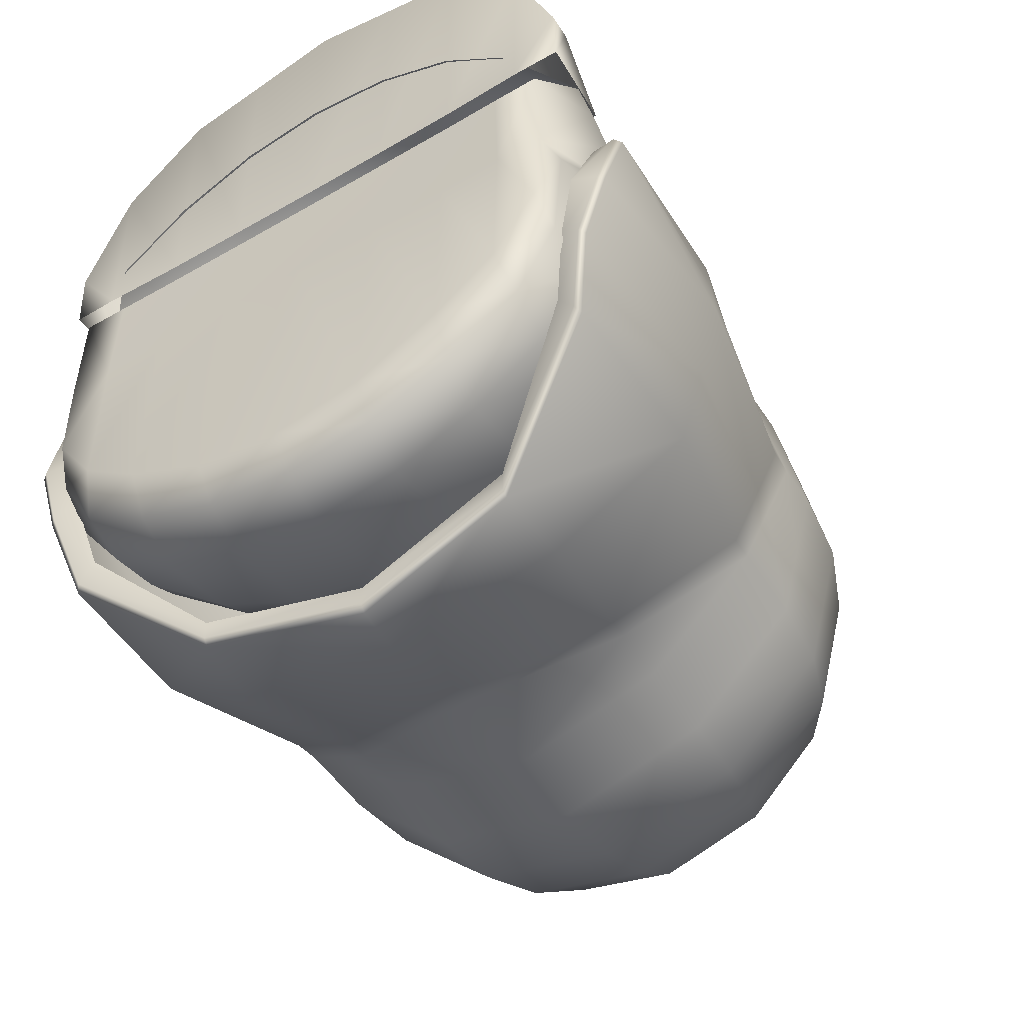
<metadata>
{"format":"obj","ext":"obj","renderer":"f3d","projection":"perspective","resolution":1024,"background":"white","views":[{"elev":-51.4,"azim":32.2,"up":"+Z"}]}
</metadata>
<code>
g default
v 0.9248 -0.991 -0.2857
v 0.9912 -0.991 -0.03797
v 0.9902 -1.14 -0.03797
v 0.925 -1.201 -0.2855
v 0.9971 -1.236 -0.04793
v 0.9311 -1.293 -0.297
v 1.153 -1.95 -0.1934
v 1.074 -1.934 -0.4541
v 1.101 -2.551 -0.1954
v 1.032 -2.56 -0.4625
v 0.9634 -2.482 -0.7296
v 0.9489 -2.503 -0.7125
v 0.5585 -2.274 -1.063
v 1.016 -2.577 -0.4495
v 1.082 -2.564 -0.1865
v 0.9953 -2.573 -0.1411
v 0.9456 -2.558 -0.3902
v 0.8959 -2.503 -0.6393
v 0.5585 -2.274 -0.9952
v 0.0291 -2.218 -1.125
v 0.0291 -2.218 -1.195
v 0.56 -2.254 -1.085
v 0.02864 -2.198 -1.217
v -0.5243 -2.27 -0.995
v -0.5243 -2.27 -1.063
v -0.5264 -2.249 -1.085
v 0.02569 -2.048 -1.227
v 0.5753 -2.008 -1.089
v 0.9845 -1.917 -0.7148
v 0.501 -1.537 -0.9084
v 0.8651 -1.35 -0.546
v -0.9581 -2.414 -0.7274
v -1.023 -2.526 -0.4614
v -1.067 -1.934 -0.4541
v -0.9673 -1.917 -0.7148
v -0.5477 -2.008 -1.077
v 0.01196 -1.657 -1.041
v 0.01013 -1.589 -1.028
v 0.499 -1.463 -0.8954
v -0.4926 -1.537 -0.9084
v -0.8638 -1.35 -0.546
v -0.9299 -1.294 -0.297
v -1.146 -1.951 -0.1934
v -0.996 -1.238 -0.04793
v -1.089 -1.838 0.1182
v -1.12 -2.475 0.106
v -1.039 -2.193 0.408
v -0.9401 -2.225 0.4033
v -0.7537 -2.007 0.6167
v -0.8073 -1.994 0.6337
v -1.018 -2.223 0.4058
v -1.1 -2.498 0.1105
v -1.07 -2.564 -0.1865
v -1.089 -2.551 -0.1954
v -0.9435 -2.436 -0.7104
v -1.007 -2.543 -0.4485
v -1.013 -2.481 0.1311
v -0.9825 -2.526 -0.1411
v -0.9362 -2.524 -0.3891
v -0.8899 -2.436 -0.6371
v -0.5228 -1.619 0.8266
v -0.4969 -1.413 0.8194
v -0.7383 -1.355 0.6563
v -0.2568 -1.6 0.9461
v -0.7353 -0.9911 0.659
v -0.7122 -0.7346 0.6359
v -0.8711 -0.7346 0.4407
v -0.9018 -0.9911 0.4576
v -0.9017 -1.205 0.4571
v -0.7353 -1.267 0.6583
v -0.9066 -1.297 0.4532
v -0.8295 -1.672 0.6482
v -0.546 -1.803 0.833
v -0.2644 -1.738 0.9541
v -0.781 -0.4956 0.3912
v -0.8196 -0.4956 0.1766
v -0.9141 -0.7346 0.2013
v -0.9464 -0.9911 0.2098
v -0.9458 -1.173 0.2095
v -0.9513 -1.268 0.2026
v -1.032 -1.725 0.4298
v -0.9572 -0.7346 -0.03797
v -0.9909 -0.9911 -0.03797
v -0.9899 -1.142 -0.03797
v -0.8278 -1.966 0.6407
v -0.5344 -1.834 0.8219
v -0.2578 -1.771 0.9406
v 0.01731 -1.738 0.9659
v 0.01612 -1.704 0.9795
v 0.2974 -1.738 0.9511
v 0.2753 -1.6 0.9442
v 0.5413 -1.619 0.8239
v -0.4958 -1.859 0.7899
v -0.2396 -1.8 0.9062
v 0.01657 -1.771 0.9272
v 0.2727 -1.8 0.9034
v 0.2925 -1.771 0.9377
v 0.529 -1.859 0.7853
v 0.5693 -1.834 0.817
v 0.5793 -1.802 0.8281
v 0.8601 -1.965 0.6523
v 0.8518 -1.672 0.6609
v 1.038 -1.725 0.4298
v 0.9075 -1.297 0.4532
v 0.9523 -1.267 0.2026
v 0.9018 -1.205 0.4571
v 0.7461 -1.267 0.6724
v 0.7457 -0.991 0.673
v 0.7498 -1.355 0.6703
v 0.4984 -1.413 0.8191
v 0.4964 -1.329 0.8195
v 0.4957 -0.9911 0.8203
v 0.7227 -0.7346 0.65
v 0.4788 -0.7346 0.7911
v 0.2395 -0.7346 0.9213
v 0.2147 -0.4955 0.8289
v 0.009254 -1.582 0.9703
v 0.2497 -1.441 0.9362
v 0.2485 -1.359 0.9353
v 0.2479 -0.9911 0.9528
v -0.4955 -1.329 0.8195
v -0.2474 -1.359 0.9358
v -0.2476 -0.9911 0.9533
v 0.00014 -0.9911 0.991
v 0.00014 -0.7346 0.9573
v 0.000527 -1.39 0.9569
v 0.000915 -1.47 0.959
v -0.248 -1.441 0.9369
v -0.4954 -0.9911 0.8203
v -0.4785 -0.7346 0.7911
v -0.6446 -0.4956 0.5683
v -0.2392 -0.7346 0.9218
v 0.00014 -0.4956 0.8583
v -0.2144 -0.4956 0.8294
v -0.429 -0.4956 0.7053
v -0.537 -0.2903 0.4607
v 0.00014 -0.2903 0.7008
v -0.1751 -0.2903 0.6825
v -0.3503 -0.2903 0.5689
v -0.3968 -0.1328 0.3205
v -0.6377 -0.2903 0.3124
v -0.4509 -0.1328 0.2098
v -0.2336 -0.03378 0.1573
v -0.2334 -0.03378 0.09029
v -0.2476 -0.1328 0.3912
v -0.1238 -0.1328 0.491
v 0.00014 -0.1328 0.4955
v -0.06401 -0.03378 0.268
v 0.00014 -0.03378 0.2565
v -0.1281 -0.03378 0.1842
v 0 0 0
v -0.2449 -0.03378 0.02618
v -0.2564 -0.03378 -0.03797
v -0.1281 -0.03378 -0.2601
v -0.2328 -0.1272 -0.4947
v -0.4096 -0.1388 -0.3495
v -0.222 -0.03378 -0.1662
v -0.2392 -0.03378 -0.1021
v -0.4665 -0.1228 -0.06605
v -0.4731 -0.1328 0.08593
v -0.4582 -0.1228 -0.1734
v -0.6692 -0.2903 0.1372
v -0.7006 -0.2903 -0.03797
v -0.6537 -0.2903 -0.2132
v -0.6068 -0.2903 -0.3883
v -0.3503 -0.2903 -0.6449
v -0.8006 -0.4956 -0.2525
v -0.8581 -0.4956 -0.03797
v -0.893 -0.7346 -0.2773
v -0.7431 -0.4956 -0.4671
v 0.00014 -0.1328 -0.5335
v 0.00014 -0.2903 -0.7387
v -0.429 -0.4956 -0.7813
v -0.8289 -0.7346 -0.5166
v -0.9245 -0.9911 -0.2857
v 0.2479 -0.1328 -0.4671
v 0.3505 -0.2903 -0.6449
v 0.1284 -0.03378 -0.2601
v 0.00014 -0.03378 -0.2945
v 0.4293 -0.4955 -0.7813
v 0.607 -0.2903 -0.3883
v 0.4293 -0.1328 -0.2857
v 0.2223 -0.03378 -0.1662
v 0.8933 -0.7346 -0.2773
v 0.8292 -0.7346 -0.5166
v 0.7434 -0.4955 -0.4671
v 0.8009 -0.4955 -0.2525
v 0.654 -0.2903 -0.2132
v 0.4624 -0.1328 -0.1618
v 0.2395 -0.03378 -0.1021
v 0.2566 -0.03378 -0.03797
v 0.245 -0.03378 0.02618
v 0.4957 -0.1328 -0.03797
v 0.7009 -0.2903 -0.03797
v 0.8584 -0.4955 -0.03797
v 0.9574 -0.7346 -0.03797
v 0.8599 -1.262 -0.533
v 0.8584 -0.991 -0.5335
v 0.4788 -1.248 -0.867
v 0.4957 -0.991 -0.8962
v 0.4788 -0.7346 -0.867
v 0.00014 -1.248 -0.9953
v 0.00014 -0.9911 -1.029
v 0.00014 -0.7346 -0.9952
v 0.00014 -0.4955 -0.8962
v -0.4785 -0.7346 -0.867
v -0.4954 -0.9911 -0.8962
v -0.4785 -1.248 -0.867
v -0.4932 -1.463 -0.8954
v -0.8593 -1.262 -0.533
v -0.8581 -0.9911 -0.5335
v -0.9246 -1.202 -0.2855
v 0.3505 -0.2903 0.5689
v 0.5475 -0.2903 0.4748
v 0.4073 -0.1328 0.3346
v 0.2479 -0.1328 0.3912
v 0.244 -0.03378 0.1713
v 0.4509 -0.1328 0.2098
v 0.6377 -0.2903 0.3124
v 0.781 -0.4955 0.3912
v 0.2334 -0.03378 0.09029
v 0.1284 -0.03378 0.1842
v 0.06425 -0.03378 0.2675
v 0.124 -0.1328 0.4905
v 0.1753 -0.2903 0.682
v 0.4293 -0.4955 0.7053
v 0.655 -0.4955 0.5824
v 0.8711 -0.7346 0.4407
v 0.946 -1.172 0.2095
v 0.9465 -0.991 0.2098
v 0.9018 -0.991 0.4576
v 0.9142 -0.7346 0.2013
v 0.8197 -0.4955 0.1766
v 0.6693 -0.2903 0.1372
v 0.4733 -0.1328 0.08593
v 1.131 -2.475 0.106
v 1.095 -1.837 0.1182
v 0.8405 -1.994 0.6454
v 1.029 -2.223 0.4058
v 1.05 -2.193 0.408
v 1.112 -2.498 0.1105
v 0.7858 -2.007 0.6284
v 0.9511 -2.225 0.4033
v 1.025 -2.48 0.1311
v 0.9874 -2.184 0.3235
v 0.9329 -2.669 0.04029
v 0.9545 -2.56 0.04029
v 0.9199 -2.673 -0.2916
v 0.7853 -2.67 0.04029
v 0.9284 -2.674 0.4112
v 0.7767 -2.673 0.4112
v 0.8074 -1.981 0.4408
v 0.9874 -2.108 0.04029
v 0.9874 -2.392 0.04029
v 0.9463 -2.595 -0.4028
v 0.7765 -2.673 -0.5103
v 0.5706 -2.667 0.04029
v 0.5716 -2.67 0.4113
v 0.9558 -2.34 -0.4503
v 0.8074 -2.274 -0.6534
v 0.8459 -2.129 -0.5331
v 0.9674 -2.268 -0.3998
v 0.9682 -2.448 -0.4655
v 0.8109 -2.595 -0.6426
v 0.5721 -2.673 -0.6703
v 0.2989 -2.666 0.04029
v 0.2994 -2.673 -0.8112
v 0.2995 -2.448 -0.9932
v 0.2995 -2.128 -0.9074
v 0.5727 -2.184 -0.8094
v 0.5727 -2.446 -0.8796
v 0.8074 -2.444 -0.6991
v 0.5724 -2.595 -0.8036
v 0.2994 -2.595 -0.9196
v 0.01196 -2.666 0.04029
v 0.01196 -2.673 -0.8581
v 0.01196 -2.595 -0.9622
v 0.01196 -2.448 -1.032
v 0.01196 -2.108 -0.9408
v 0.2992 -2.67 0.4114
v 0.01196 -2.669 0.4114
v -0.275 -2.666 0.04029
v -0.2755 -2.673 -0.8112
v -0.2755 -2.595 -0.9196
v -0.2756 -2.448 -0.9932
v -0.2752 -2.67 0.4114
v -0.5482 -2.673 -0.6703
v -0.5485 -2.595 -0.8036
v -0.5488 -2.446 -0.8796
v -0.5488 -2.184 -0.8094
v -0.2756 -2.128 -0.9074
v -0.2897 -1.919 -0.743
v 0.01196 -1.892 -0.7707
v -0.2756 -1.727 -0.5069
v 0.01196 -1.694 -0.5262
v -0.5488 -1.825 -0.4503
v -0.576 -2 -0.662
v -0.7834 -2.274 -0.6534
v -0.7834 -2.444 -0.6991
v -0.787 -2.595 -0.6426
v -0.7526 -2.673 -0.5103
v 0.01196 -1.542 0.04029
v 0.2995 -1.58 0.04029
v -0.9443 -2.448 -0.4655
v -0.9306 -2.56 0.04029
v -0.9627 -2.152 -0.2672
v -0.9224 -2.595 -0.4028
v -0.896 -2.673 -0.2916
v -0.5467 -2.667 0.04029
v -0.7614 -2.67 0.04029
v -0.909 -2.669 0.04029
v -0.9635 -2.184 0.3235
v -0.9635 -2.392 0.04029
v -0.9635 -2.108 0.04029
v -0.9652 -2.297 0.4458
v -0.9635 -2.392 0.5309
v -0.9045 -2.674 0.4112
v -0.7529 -2.673 0.4112
v -0.5476 -2.671 0.4113
v -0.9635 -2.488 0.5709
v -0.7834 -1.874 0.04029
v -0.7834 -1.981 0.4408
v -0.5488 -1.825 0.5309
v -0.576 -2 0.7426
v -0.8219 -2.129 0.6137
v -0.7834 -2.274 0.734
v -0.7834 -2.455 0.8025
v -0.7866 -2.674 0.6723
v -0.5485 -2.674 0.8861
v -0.5488 -2.431 0.9813
v -0.5488 -2.184 0.89
v -0.2897 -1.919 0.8236
v -0.2756 -1.727 0.5874
v -0.5488 -1.694 0.04029
v -0.7834 -1.981 -0.3603
v -0.2756 -2.128 0.988
v 0.01196 -1.892 0.8513
v 0.01196 -1.694 0.6068
v -0.2756 -1.58 0.04029
v 0.01196 -2.108 1.021
v -0.2756 -2.417 1.094
v -0.2755 -2.674 1.013
v 0.01196 -2.674 1.056
v 0.01196 -2.412 1.132
v 0.2995 -2.128 0.988
v 0.3136 -1.919 0.8236
v 0.5727 -2.184 0.89
v 0.6 -2 0.7426
v 0.8074 -2.274 0.734
v 0.8459 -2.129 0.6137
v 0.9874 -2.392 0.5309
v 0.9891 -2.297 0.4458
v 0.5727 -1.825 0.5309
v 0.2995 -1.727 0.5874
v 0.5727 -1.694 0.04029
v 0.8074 -1.874 0.04029
v 0.9866 -2.152 -0.2672
v 0.8074 -1.981 -0.3603
v 0.5727 -1.825 -0.4503
v 0.2995 -1.727 -0.5069
v 0.3136 -1.919 -0.743
v 0.6 -2 -0.662
v 0.2995 -2.417 1.094
v 0.5727 -2.431 0.9813
v 0.8074 -2.455 0.8025
v 0.9874 -2.488 0.5709
v 0.2994 -2.674 1.013
v 0.5724 -2.674 0.8861
v 0.8106 -2.674 0.6723
v -0.8219 -2.129 -0.5331
v -0.9318 -2.34 -0.4503
v -0.9435 -2.268 -0.3998
v 0.5765 -2.431 1.466
v 0.5813 -2.184 0.89
v 0.308 -2.127 0.9879
v 0.3069 -2.423 1.526
v 0.01485 -2.108 1.021
v 0.01668 -2.414 1.589
v 1.007 -2.597 0.753
v 0.8463 -2.515 1.182
v 0.8578 -2.68 1.172
v 0.5767 -2.676 1.466
v 0.3069 -2.675 1.531
v 0.01489 -2.675 1.6
v -0.2808 -2.428 1.523
v -0.2783 -2.127 0.9879
v 1.007 -2.679 0.753
v 0.5769 -2.659 0.5308
v 0.8463 -2.665 0.5308
v 1.007 -2.664 0.5308
v 0.9959 -2.391 0.5308
v 0.8159 -2.274 0.734
v -0.8282 -2.68 1.172
v -0.8282 -2.665 0.5308
v -0.5527 -2.659 0.5308
v -0.5524 -2.676 1.462
v -0.2808 -2.658 0.5308
v -0.2808 -2.675 1.527
v 0.02622 -2.656 0.5308
v 0.3069 -2.658 0.5308
v -0.8148 -2.515 1.182
v -0.9768 -2.597 0.753
v -0.5526 -2.441 1.463
v -0.5515 -2.184 0.89
v -0.7861 -2.274 0.734
v -0.9662 -2.391 0.5308
v -0.9768 -2.664 0.5308
v -0.9768 -2.679 0.753
g polySurface239
f 1 2 3
f 3 4 1
f 4 3 5
f 5 6 4
f 6 5 7
f 7 8 6
f 8 7 9
f 9 10 8
f 8 10 11
f 12 11 10
f 11 12 13
f 10 14 12
f 14 10 9
f 9 15 14
f 15 16 17
f 17 14 15
f 14 17 18
f 18 12 14
f 12 18 19
f 19 13 12
f 13 19 20
f 20 21 13
f 22 13 21
f 13 22 11
f 21 23 22
f 20 24 25
f 25 21 20
f 21 25 26
f 26 23 21
f 27 23 26
f 22 23 27
f 27 28 22
f 22 28 29
f 29 28 30
f 30 31 29
f 32 33 34
f 34 35 32
f 26 32 35
f 35 36 26
f 26 36 27
f 37 27 36
f 28 27 37
f 37 30 28
f 30 37 38
f 38 39 30
f 38 37 40
f 36 40 37
f 40 36 35
f 35 41 40
f 41 35 34
f 34 42 41
f 42 34 43
f 43 44 42
f 44 43 45
f 46 45 43
f 45 46 47
f 48 49 50
f 50 51 48
f 47 51 50
f 51 47 46
f 46 52 51
f 53 52 46
f 46 54 53
f 43 54 46
f 33 54 43
f 43 34 33
f 32 26 25
f 25 55 32
f 33 32 55
f 55 56 33
f 54 33 56
f 56 53 54
f 57 48 51
f 51 52 57
f 58 57 52
f 52 53 58
f 59 58 53
f 53 56 59
f 60 59 56
f 56 55 60
f 24 60 55
f 55 25 24
f 61 62 63
f 62 61 64
f 65 66 67
f 67 68 65
f 65 68 69
f 69 70 65
f 70 69 71
f 71 63 70
f 72 63 71
f 63 72 61
f 73 61 72
f 61 73 74
f 75 76 77
f 77 67 75
f 67 77 78
f 78 68 67
f 68 78 79
f 79 69 68
f 69 79 80
f 80 71 69
f 81 71 80
f 71 81 72
f 78 77 82
f 78 83 84
f 84 79 78
f 79 84 44
f 44 80 79
f 45 80 44
f 80 45 81
f 47 81 45
f 81 47 85
f 50 85 47
f 85 50 86
f 85 72 81
f 72 85 73
f 86 73 85
f 73 86 87
f 87 74 73
f 74 87 88
f 88 89 74
f 90 89 88
f 89 90 91
f 92 91 90
f 86 50 49
f 49 93 86
f 87 86 93
f 93 94 87
f 88 87 94
f 94 95 88
f 88 95 96
f 96 97 88
f 97 96 98
f 98 99 97
f 88 97 90
f 100 90 97
f 97 99 100
f 101 100 99
f 100 101 102
f 103 102 101
f 102 103 104
f 105 104 103
f 106 104 105
f 104 106 107
f 108 107 106
f 107 109 104
f 104 109 102
f 92 102 109
f 102 92 100
f 90 100 92
f 91 92 110
f 109 110 92
f 111 110 109
f 109 107 111
f 112 111 107
f 107 108 112
f 112 108 113
f 113 114 112
f 112 114 115
f 116 115 114
f 74 64 61
f 64 74 89
f 89 117 64
f 91 117 89
f 117 91 118
f 110 118 91
f 119 118 110
f 110 111 119
f 120 119 111
f 111 112 120
f 121 122 123
f 124 123 122
f 123 124 125
f 125 124 120
f 119 120 124
f 124 126 119
f 118 119 126
f 126 127 118
f 118 127 117
f 64 117 127
f 128 127 126
f 126 122 128
f 122 126 124
f 127 128 64
f 64 128 62
f 62 128 122
f 122 121 62
f 63 62 121
f 121 70 63
f 70 121 129
f 129 65 70
f 66 65 129
f 129 130 66
f 131 66 130
f 66 131 75
f 75 67 66
f 132 130 129
f 125 132 123
f 129 123 132
f 123 129 121
f 115 120 112
f 120 115 125
f 133 125 115
f 132 125 133
f 133 134 132
f 130 132 134
f 134 135 130
f 130 135 131
f 136 131 135
f 75 131 136
f 115 116 133
f 137 133 116
f 134 133 137
f 137 138 134
f 135 134 138
f 138 139 135
f 135 139 136
f 140 136 139
f 141 136 140
f 140 142 141
f 143 144 142
f 142 140 143
f 143 140 145
f 139 145 140
f 146 145 139
f 139 138 146
f 146 138 137
f 137 147 146
f 148 146 147
f 147 149 148
f 145 146 148
f 148 150 145
f 145 150 143
f 144 143 150
f 150 148 149
f 149 151 150
f 150 151 144
f 152 144 151
f 151 153 152
f 154 155 156
f 156 157 154
f 154 157 151
f 151 157 158
f 158 153 151
f 159 153 158
f 152 153 159
f 159 160 152
f 144 152 160
f 160 142 144
f 157 156 161
f 161 158 157
f 158 161 159
f 162 141 142
f 142 160 162
f 163 162 160
f 160 159 163
f 164 163 159
f 159 161 164
f 165 164 161
f 161 156 165
f 166 165 156
f 156 155 166
f 163 164 167
f 167 164 165
f 136 141 75
f 76 75 141
f 141 162 76
f 76 162 163
f 163 168 76
f 167 168 163
f 168 167 169
f 169 167 170
f 165 170 167
f 170 165 166
f 169 82 168
f 168 82 77
f 77 76 168
f 155 171 172
f 172 166 155
f 173 166 172
f 166 173 170
f 174 170 173
f 170 174 169
f 175 169 174
f 82 169 175
f 175 83 82
f 82 83 78
f 176 177 172
f 172 171 176
f 178 176 171
f 171 179 178
f 180 177 181
f 182 181 177
f 177 176 182
f 183 182 176
f 176 178 183
f 183 178 151
f 178 179 151
f 179 154 151
f 154 179 171
f 171 155 154
f 184 185 186
f 186 187 184
f 187 186 181
f 181 188 187
f 188 181 182
f 182 189 188
f 189 182 183
f 183 190 189
f 190 183 151
f 151 191 190
f 192 191 151
f 189 190 191
f 191 193 189
f 188 189 193
f 193 194 188
f 187 188 194
f 194 195 187
f 184 187 195
f 195 196 184
f 1 184 196
f 196 2 1
f 29 11 22
f 11 29 8
f 8 29 31
f 31 6 8
f 6 31 197
f 197 4 6
f 4 197 198
f 198 1 4
f 1 198 185
f 185 184 1
f 31 30 39
f 39 197 31
f 197 39 199
f 198 197 199
f 199 200 198
f 185 198 200
f 200 201 185
f 186 185 201
f 201 180 186
f 181 186 180
f 39 38 202
f 202 199 39
f 200 199 202
f 202 203 200
f 201 200 203
f 203 204 201
f 180 201 204
f 204 205 180
f 177 180 205
f 205 172 177
f 172 205 173
f 206 173 205
f 205 204 206
f 207 206 204
f 204 203 207
f 208 207 203
f 203 202 208
f 209 208 202
f 202 38 209
f 40 209 38
f 209 40 41
f 41 210 209
f 209 210 208
f 208 210 211
f 211 207 208
f 206 207 211
f 211 174 206
f 173 206 174
f 174 211 175
f 212 175 211
f 211 210 212
f 42 212 210
f 210 41 42
f 212 42 44
f 44 84 212
f 175 212 84
f 84 83 175
f 213 214 215
f 215 216 213
f 216 215 217
f 217 215 218
f 219 218 215
f 215 214 219
f 220 219 214
f 218 221 217
f 222 217 221
f 217 222 216
f 216 222 223
f 223 224 216
f 213 216 224
f 224 225 213
f 226 213 225
f 214 213 226
f 226 227 214
f 214 227 220
f 228 220 227
f 227 113 228
f 114 113 227
f 227 226 114
f 114 226 116
f 225 116 226
f 116 225 137
f 137 225 224
f 224 147 137
f 147 224 223
f 223 149 147
f 229 230 231
f 228 231 230
f 230 232 228
f 220 228 232
f 232 233 220
f 219 220 233
f 233 234 219
f 218 219 234
f 234 235 218
f 221 218 235
f 149 223 222
f 222 151 149
f 221 151 222
f 151 221 192
f 235 192 221
f 191 192 235
f 235 193 191
f 193 235 234
f 234 194 193
f 194 234 233
f 233 195 194
f 195 233 232
f 232 196 195
f 196 232 230
f 230 2 196
f 3 2 230
f 230 229 3
f 5 3 229
f 236 9 7
f 7 237 236
f 237 7 5
f 5 105 237
f 229 105 5
f 105 229 106
f 231 106 229
f 106 231 108
f 108 231 228
f 228 113 108
f 238 239 240
f 236 240 239
f 240 236 237
f 239 241 236
f 99 238 101
f 240 101 238
f 101 240 103
f 237 103 240
f 103 237 105
f 99 98 242
f 242 238 99
f 238 242 243
f 243 239 238
f 239 243 244
f 244 241 239
f 241 244 16
f 16 15 241
f 241 15 9
f 9 236 241
f 245 246 247
f 247 246 248
f 248 246 249
f 249 246 250
f 250 251 249
f 252 245 253
f 254 253 245
f 245 247 254
f 254 247 255
f 248 255 247
f 255 248 256
f 249 256 248
f 256 249 257
f 257 249 251
f 251 258 257
f 259 260 261
f 261 262 259
f 263 259 262
f 263 262 255
f 263 255 264
f 256 264 255
f 264 256 265
f 257 265 256
f 265 257 266
f 266 267 265
f 260 259 263
f 268 269 270
f 270 271 268
f 271 270 260
f 260 272 271
f 263 272 260
f 264 272 263
f 272 264 273
f 265 273 264
f 273 265 267
f 267 274 273
f 271 273 274
f 274 268 271
f 273 271 272
f 267 266 275
f 275 276 267
f 274 267 276
f 276 277 274
f 268 274 277
f 277 278 268
f 269 268 278
f 278 279 269
f 257 258 280
f 280 266 257
f 266 280 281
f 281 275 266
f 282 275 281
f 275 282 283
f 283 276 275
f 276 283 284
f 284 277 276
f 277 284 285
f 281 286 282
f 283 287 288
f 288 284 283
f 284 288 289
f 289 285 284
f 285 289 290
f 290 291 285
f 292 291 290
f 291 292 293
f 293 292 294
f 294 295 293
f 296 294 292
f 292 297 296
f 290 297 292
f 297 290 298
f 298 290 289
f 289 299 298
f 299 289 288
f 288 300 299
f 300 288 287
f 287 301 300
f 295 302 303
f 304 305 306
f 304 307 305
f 300 307 304
f 307 300 301
f 301 308 307
f 305 307 308
f 301 287 309
f 309 310 301
f 308 301 310
f 310 311 308
f 308 311 305
f 312 305 311
f 312 313 305
f 313 312 314
f 306 313 314
f 305 313 306
f 312 311 315
f 316 315 311
f 316 311 317
f 317 311 310
f 310 318 317
f 318 310 309
f 309 319 318
f 286 319 309
f 309 282 286
f 282 309 287
f 287 283 282
f 316 317 320
f 321 322 323
f 324 323 322
f 322 325 324
f 324 325 326
f 316 326 325
f 326 316 320
f 320 327 326
f 327 320 328
f 327 328 329
f 329 330 327
f 331 326 327
f 326 331 324
f 332 324 331
f 323 324 332
f 332 333 323
f 334 323 333
f 323 334 321
f 321 334 296
f 296 335 321
f 335 296 297
f 327 330 331
f 336 331 330
f 331 336 332
f 337 332 336
f 333 332 337
f 337 338 333
f 339 333 338
f 333 339 334
f 334 339 294
f 294 296 334
f 336 340 337
f 330 341 336
f 330 329 342
f 342 341 330
f 341 342 343
f 343 344 341
f 336 341 344
f 344 340 336
f 345 340 344
f 337 340 345
f 345 346 337
f 346 345 347
f 347 348 346
f 348 347 349
f 349 350 348
f 350 349 351
f 351 352 350
f 351 246 352
f 245 352 246
f 350 352 245
f 245 252 350
f 348 350 252
f 252 353 348
f 346 348 353
f 353 354 346
f 337 346 354
f 354 338 337
f 295 294 339
f 339 302 295
f 338 302 339
f 303 302 338
f 338 354 303
f 355 303 354
f 354 353 355
f 356 355 353
f 353 252 356
f 253 356 252
f 357 253 254
f 356 253 357
f 357 358 356
f 356 358 359
f 359 355 356
f 355 359 360
f 360 303 355
f 303 360 295
f 293 295 360
f 360 361 293
f 361 360 359
f 359 362 361
f 362 359 358
f 358 261 362
f 261 358 357
f 357 262 261
f 262 357 254
f 262 254 255
f 285 278 277
f 278 285 291
f 291 279 278
f 293 279 291
f 269 279 293
f 293 361 269
f 270 269 361
f 361 362 270
f 260 270 362
f 362 261 260
f 363 344 343
f 344 363 345
f 345 363 364
f 364 347 345
f 347 364 365
f 365 349 347
f 349 365 366
f 366 351 349
f 351 366 250
f 351 250 246
f 343 367 363
f 364 363 367
f 367 368 364
f 365 364 368
f 368 369 365
f 365 369 366
f 370 298 371
f 371 372 370
f 370 372 306
f 372 304 306
f 372 371 304
f 304 371 298
f 298 299 304
f 304 299 300
f 298 370 297
f 297 370 335
f 306 335 370
f 321 335 306
f 306 314 321
f 322 321 314
f 314 312 322
f 325 322 312
f 312 315 325
f 325 315 316
f 373 374 375
f 375 376 373
f 376 375 377
f 377 378 376
f 379 380 381
f 382 381 380
f 380 373 382
f 383 382 373
f 373 376 383
f 384 383 376
f 376 378 384
f 384 378 385
f 385 378 377
f 377 386 385
f 381 387 379
f 381 382 388
f 388 389 381
f 387 381 389
f 389 390 387
f 379 387 390
f 390 391 379
f 379 391 392
f 392 380 379
f 380 392 374
f 374 373 380
f 393 394 395
f 395 396 393
f 396 395 397
f 397 398 396
f 398 397 399
f 399 384 398
f 383 384 399
f 399 400 383
f 382 383 400
f 400 388 382
f 393 401 402
f 401 393 396
f 396 403 401
f 403 396 398
f 398 385 403
f 385 398 384
f 403 385 386
f 386 404 403
f 401 403 404
f 404 405 401
f 402 401 405
f 405 406 402
f 402 406 407
f 407 408 402
f 402 408 393
f 394 393 408
f 408 407 394

</code>
